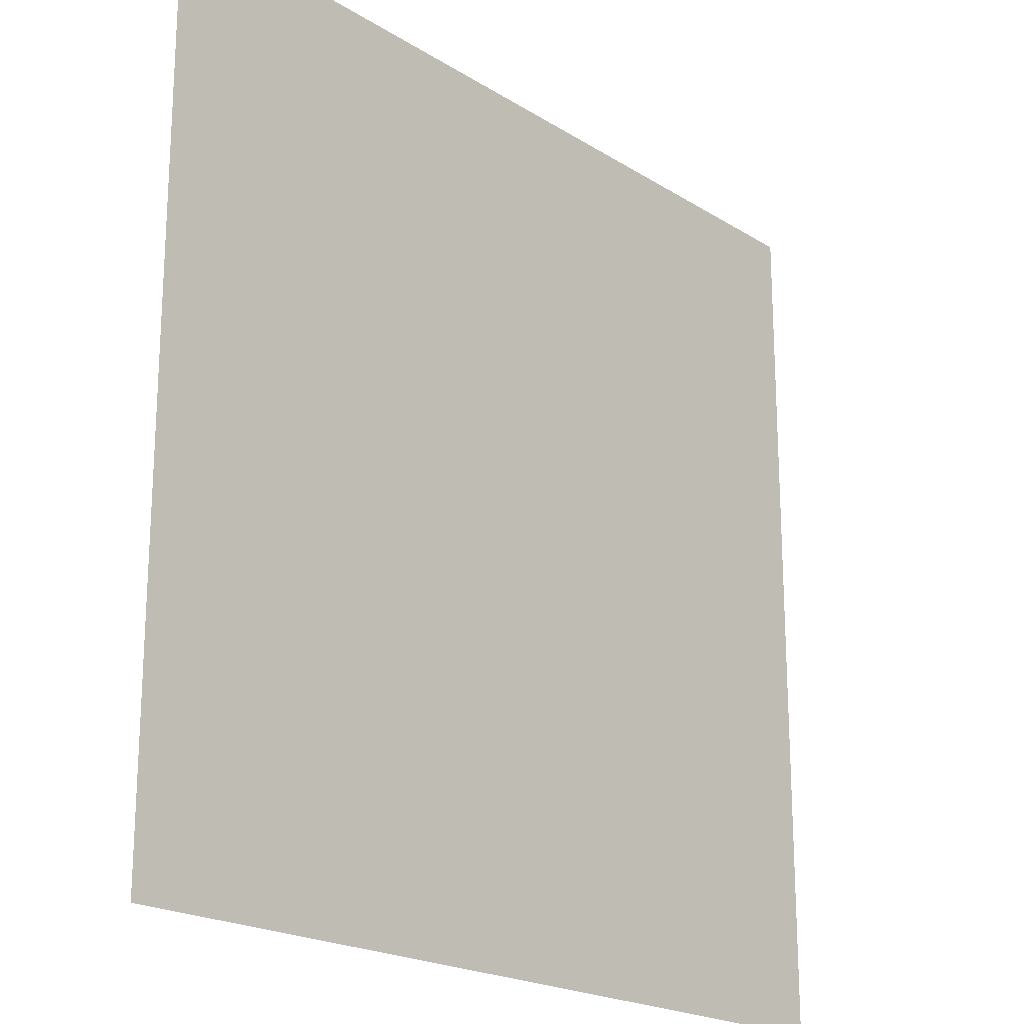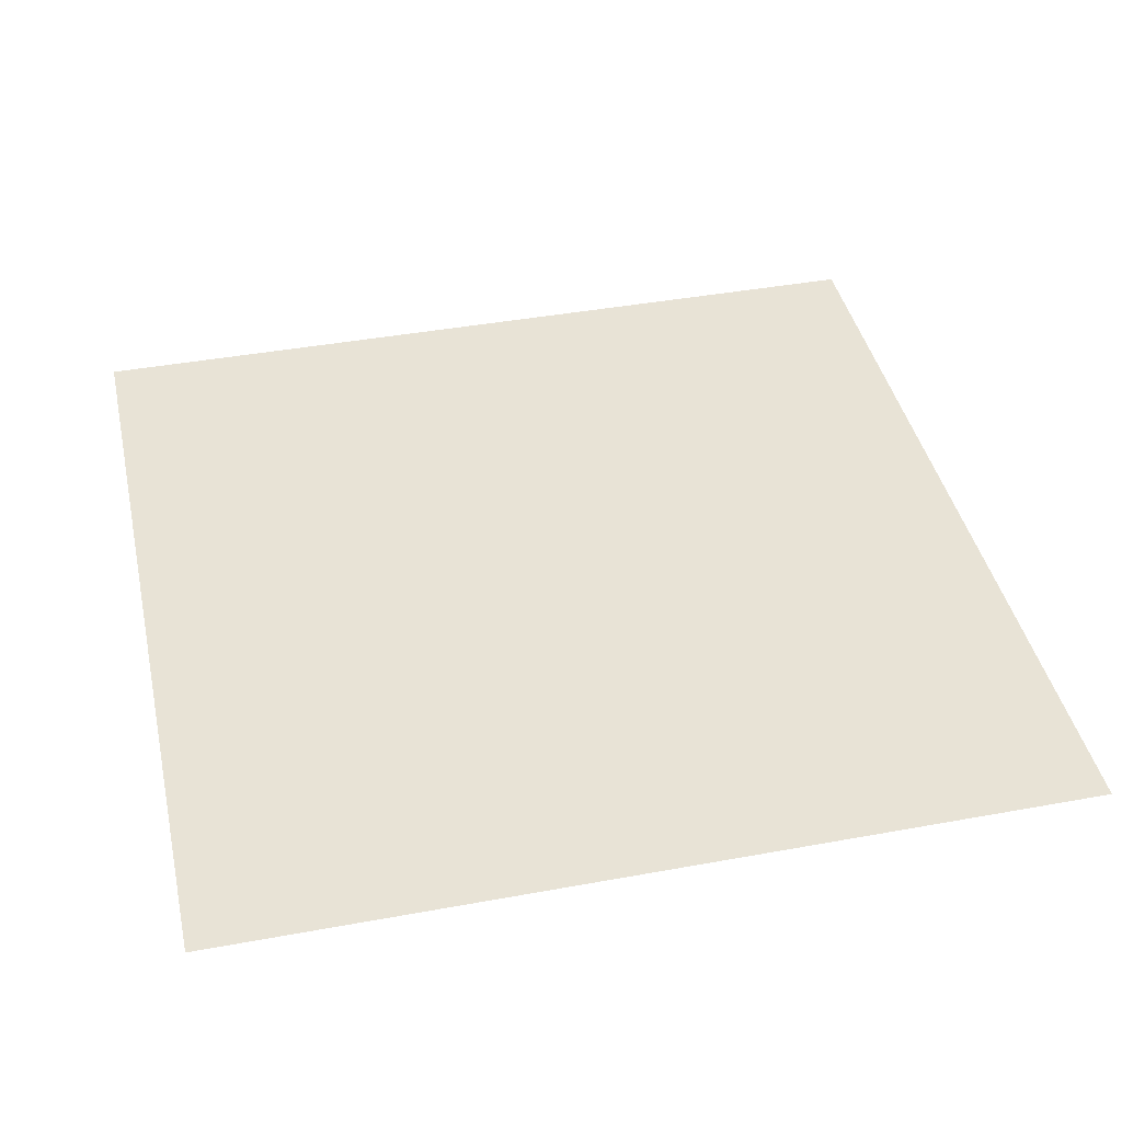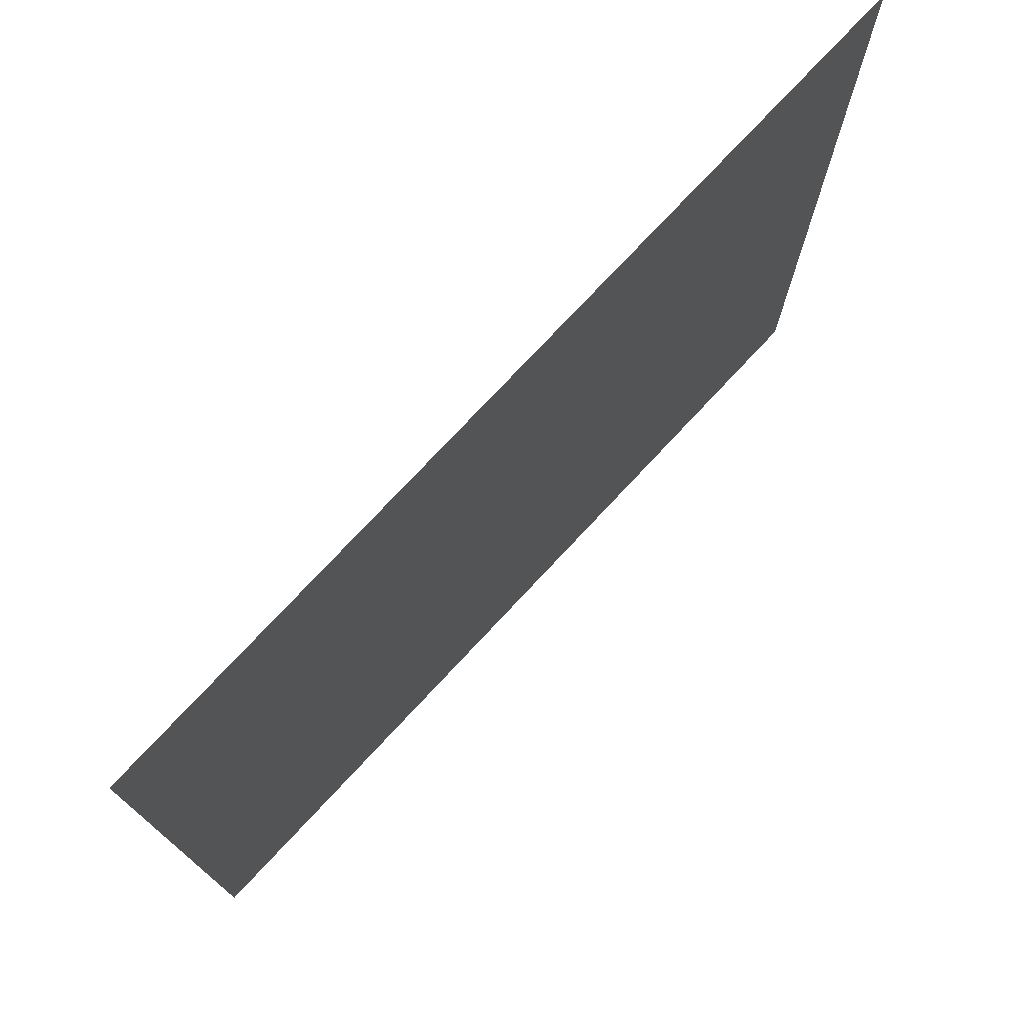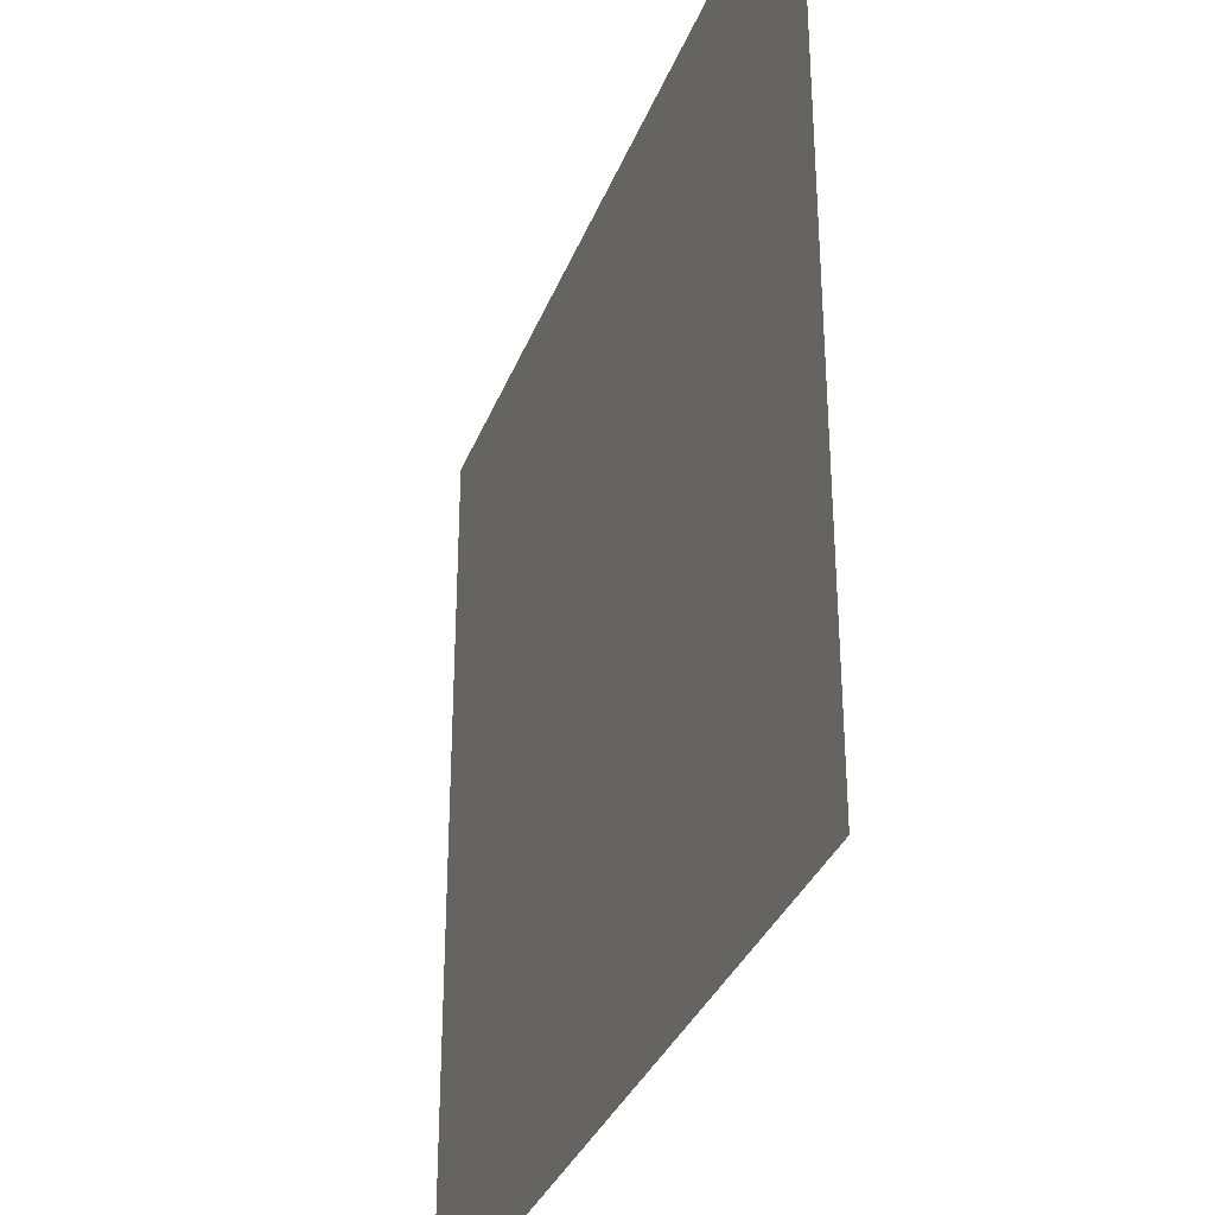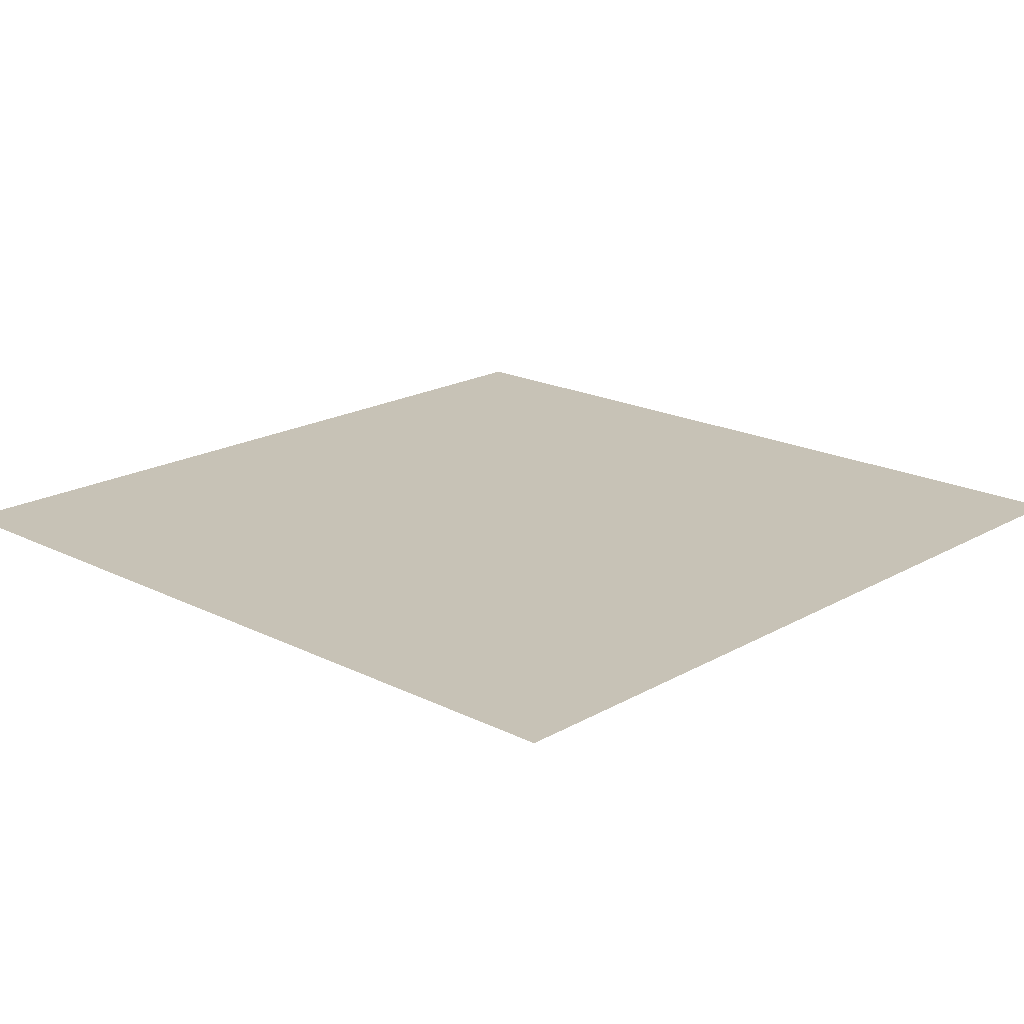
<metadata>
{"format":"obj","ext":"obj","renderer":"f3d","projection":"perspective","resolution":1024,"background":"white","views":[{"elev":-20.3,"azim":-48.6,"up":"+Y"},{"elev":41.6,"azim":-12.5,"up":"+Z"},{"elev":76.1,"azim":-46.9,"up":"+Y"},{"elev":-33.6,"azim":-109.3,"up":"+Y"},{"elev":19.1,"azim":43.2,"up":"+Z"}]}
</metadata>
<code>
g default
v -0.5 0.5 -0
v -0.5 0.4 -0
v -0.5 0.3 -0
v -0.5 0.2 -0
v -0.5 0.1 -0
v -0.5 0 -0
v -0.5 -0.1 -0
v -0.5 -0.2 -0
v -0.5 -0.3 -0
v -0.5 -0.4 -0
v -0.5 -0.5 -0
v -0.4 0.5 -0
v -0.4 0.4 -0
v -0.4 0.3 -0
v -0.4 0.2 -0
v -0.4 0.1 -0
v -0.4 0 -0
v -0.4 -0.1 -0
v -0.4 -0.2 -0
v -0.4 -0.3 -0
v -0.4 -0.4 -0
v -0.4 -0.5 -0
v -0.3 0.5 -0
v -0.3 0.4 -0
v -0.3 0.3 -0
v -0.3 0.2 -0
v -0.3 0.1 -0
v -0.3 0 -0
v -0.3 -0.1 -0
v -0.3 -0.2 -0
v -0.3 -0.3 -0
v -0.3 -0.4 -0
v -0.3 -0.5 -0
v -0.2 0.5 -0
v -0.2 0.4 -0
v -0.2 0.3 -0
v -0.2 0.2 -0
v -0.2 0.1 -0
v -0.2 0 -0
v -0.2 -0.1 -0
v -0.2 -0.2 -0
v -0.2 -0.3 -0
v -0.2 -0.4 -0
v -0.2 -0.5 -0
v -0.1 0.5 0
v -0.1 0.4 0
v -0.1 0.3 -0
v -0.1 0.2 -0
v -0.1 0.1 -0
v -0.1 0 -0
v -0.1 -0.1 -0
v -0.1 -0.2 -0
v -0.1 -0.3 -0
v -0.1 -0.4 -0
v -0.1 -0.5 -0
v 0 0.5 0
v 0 0.4 0
v 0 0.3 0
v 0 0.2 0
v 0 0.1 0
v 0 0 0
v -0 -0.1 -0
v -0 -0.2 -0
v -0 -0.3 -0
v -0 -0.4 -0
v -0 -0.5 -0
v 0.1 0.5 0
v 0.1 0.4 0
v 0.1 0.3 0
v 0.1 0.2 0
v 0.1 0.1 0
v 0.1 -0 0
v 0.1 -0.1 0
v 0.1 -0.2 0
v 0.1 -0.3 0
v 0.1 -0.4 0
v 0.1 -0.5 -0
v 0.2 0.5 0
v 0.2 0.4 0
v 0.2 0.3 0
v 0.2 0.2 0
v 0.2 0.1 0
v 0.2 -0 0
v 0.2 -0.1 0
v 0.2 -0.2 0
v 0.2 -0.3 0
v 0.2 -0.4 0
v 0.2 -0.5 0
v 0.3 0.5 0
v 0.3 0.4 0
v 0.3 0.3 0
v 0.3 0.2 0
v 0.3 0.1 0
v 0.3 -0 0
v 0.3 -0.1 0
v 0.3 -0.2 0
v 0.3 -0.3 0
v 0.3 -0.4 0
v 0.3 -0.5 0
v 0.4 0.5 0
v 0.4 0.4 0
v 0.4 0.3 0
v 0.4 0.2 0
v 0.4 0.1 0
v 0.4 -0 0
v 0.4 -0.1 0
v 0.4 -0.2 0
v 0.4 -0.3 0
v 0.4 -0.4 0
v 0.4 -0.5 0
v 0.5 0.5 0
v 0.5 0.4 0
v 0.5 0.3 0
v 0.5 0.2 0
v 0.5 0.1 0
v 0.5 -0 0
v 0.5 -0.1 0
v 0.5 -0.2 0
v 0.5 -0.3 0
v 0.5 -0.4 0
v 0.5 -0.5 0
g pPlane1
f 1 2 12
f 12 2 13
f 2 3 13
f 13 3 14
f 3 4 14
f 14 4 15
f 4 5 15
f 15 5 16
f 5 6 16
f 16 6 17
f 6 7 17
f 17 7 18
f 7 8 18
f 18 8 19
f 8 9 19
f 19 9 20
f 9 10 20
f 20 10 21
f 10 11 21
f 21 11 22
f 12 13 23
f 23 13 24
f 13 14 24
f 24 14 25
f 14 15 25
f 25 15 26
f 15 16 26
f 26 16 27
f 16 17 27
f 27 17 28
f 17 18 28
f 28 18 29
f 18 19 29
f 29 19 30
f 19 20 30
f 30 20 31
f 20 21 31
f 31 21 32
f 21 22 32
f 32 22 33
f 23 24 34
f 34 24 35
f 24 25 35
f 35 25 36
f 25 26 36
f 36 26 37
f 26 27 37
f 37 27 38
f 27 28 38
f 38 28 39
f 28 29 39
f 39 29 40
f 29 30 40
f 40 30 41
f 30 31 41
f 41 31 42
f 31 32 42
f 42 32 43
f 32 33 43
f 43 33 44
f 34 35 45
f 45 35 46
f 35 36 46
f 46 36 47
f 36 37 47
f 47 37 48
f 37 38 48
f 48 38 49
f 38 39 49
f 49 39 50
f 39 40 50
f 50 40 51
f 40 41 51
f 51 41 52
f 41 42 52
f 52 42 53
f 42 43 53
f 53 43 54
f 43 44 54
f 54 44 55
f 45 46 56
f 56 46 57
f 46 47 57
f 57 47 58
f 47 48 58
f 58 48 59
f 48 49 59
f 59 49 60
f 49 50 60
f 60 50 61
f 50 51 61
f 61 51 62
f 51 52 62
f 62 52 63
f 52 53 63
f 63 53 64
f 53 54 64
f 64 54 65
f 54 55 65
f 65 55 66
f 56 57 67
f 67 57 68
f 57 58 68
f 68 58 69
f 58 59 69
f 69 59 70
f 59 60 70
f 70 60 71
f 60 61 71
f 71 61 72
f 61 62 72
f 72 62 73
f 62 63 73
f 73 63 74
f 63 64 74
f 74 64 75
f 64 65 75
f 75 65 76
f 65 66 76
f 76 66 77
f 67 68 78
f 78 68 79
f 68 69 79
f 79 69 80
f 69 70 80
f 80 70 81
f 70 71 81
f 81 71 82
f 71 72 82
f 82 72 83
f 72 73 83
f 83 73 84
f 73 74 84
f 84 74 85
f 74 75 85
f 85 75 86
f 75 76 86
f 86 76 87
f 76 77 87
f 87 77 88
f 78 79 89
f 89 79 90
f 79 80 90
f 90 80 91
f 80 81 91
f 91 81 92
f 81 82 92
f 92 82 93
f 82 83 93
f 93 83 94
f 83 84 94
f 94 84 95
f 84 85 95
f 95 85 96
f 85 86 96
f 96 86 97
f 86 87 97
f 97 87 98
f 87 88 98
f 98 88 99
f 89 90 100
f 100 90 101
f 90 91 101
f 101 91 102
f 91 92 102
f 102 92 103
f 92 93 103
f 103 93 104
f 93 94 104
f 104 94 105
f 94 95 105
f 105 95 106
f 95 96 106
f 106 96 107
f 96 97 107
f 107 97 108
f 97 98 108
f 108 98 109
f 98 99 109
f 109 99 110
f 100 101 111
f 111 101 112
f 101 102 112
f 112 102 113
f 102 103 113
f 113 103 114
f 103 104 114
f 114 104 115
f 104 105 115
f 115 105 116
f 105 106 116
f 116 106 117
f 106 107 117
f 117 107 118
f 107 108 118
f 118 108 119
f 108 109 119
f 119 109 120
f 109 110 120
f 120 110 121

</code>
